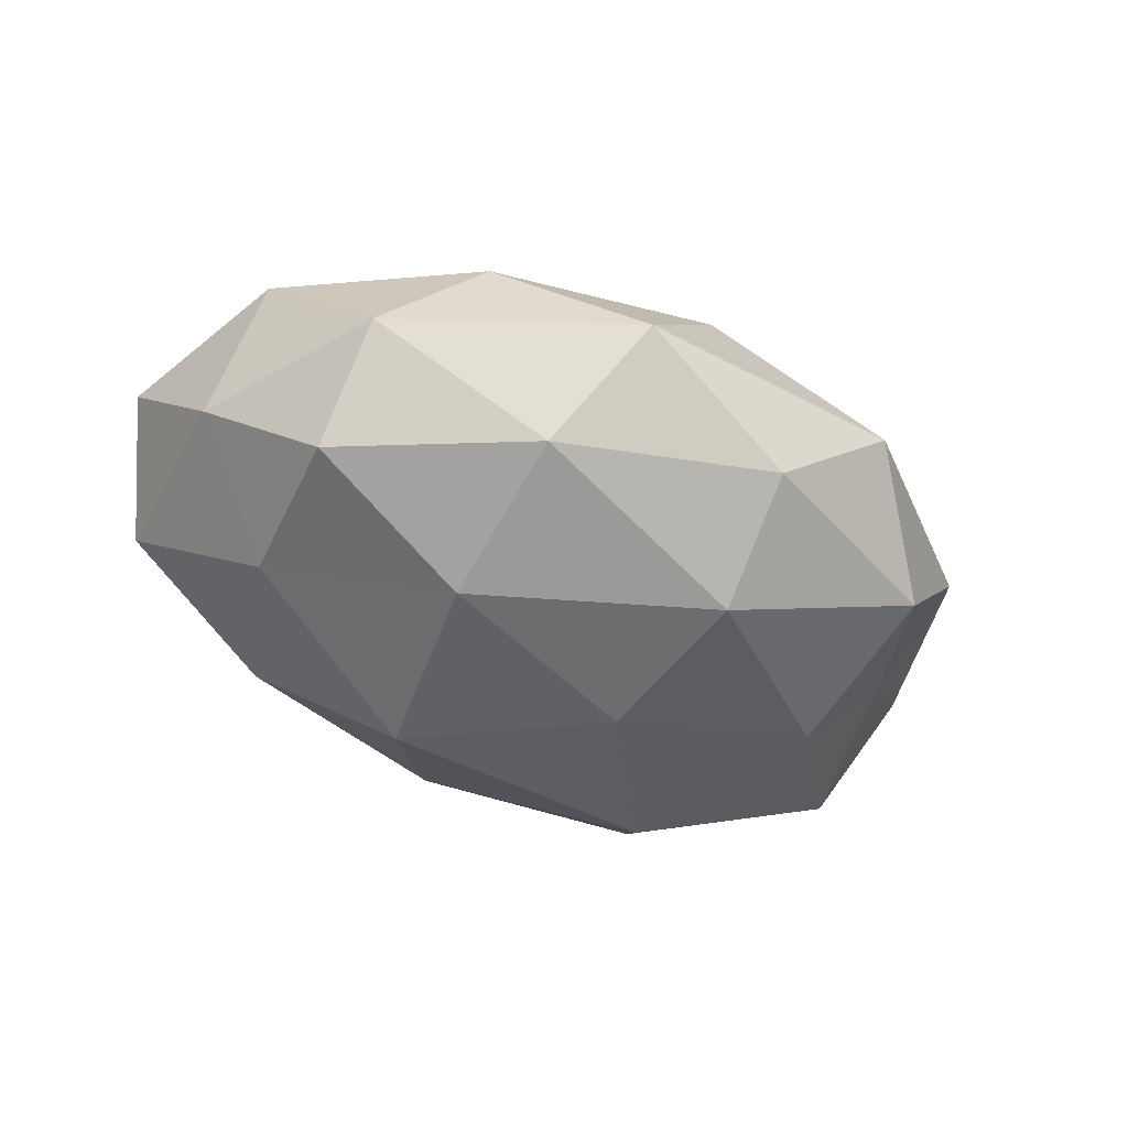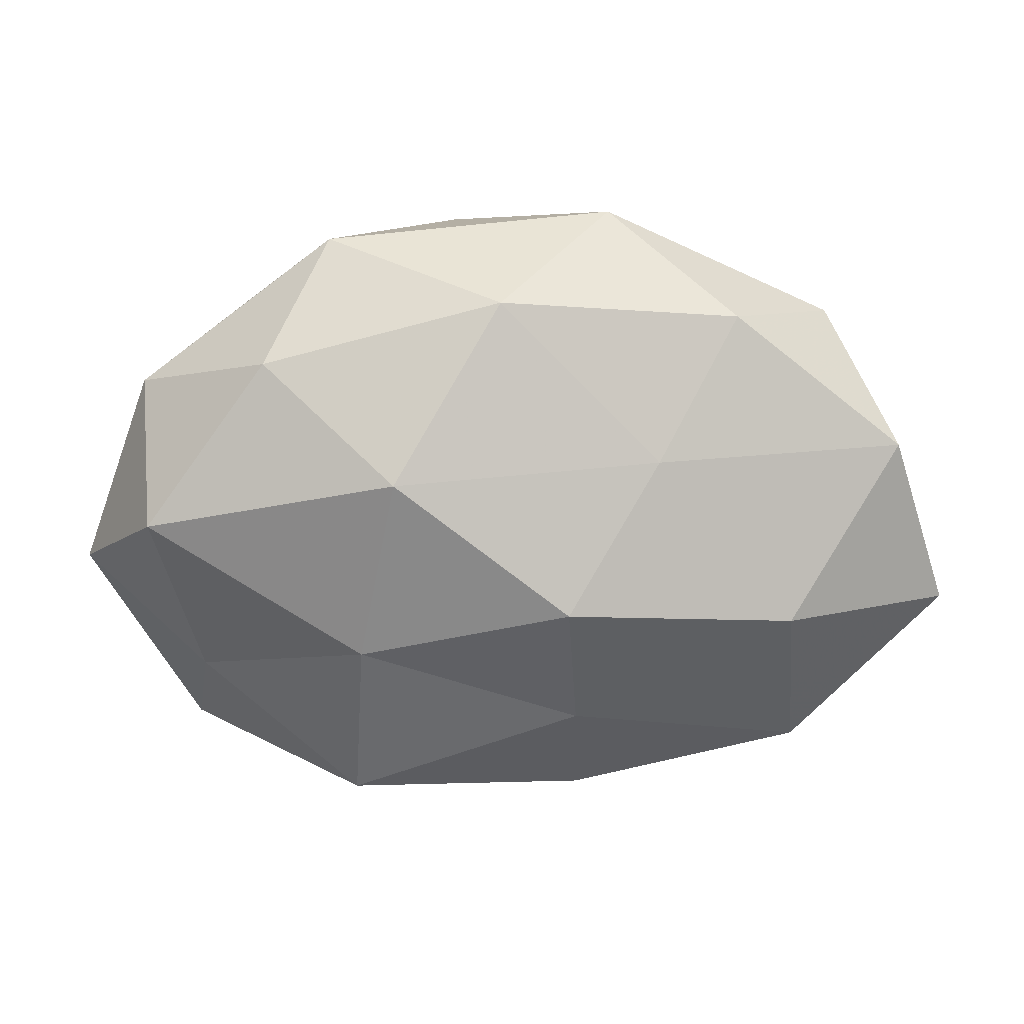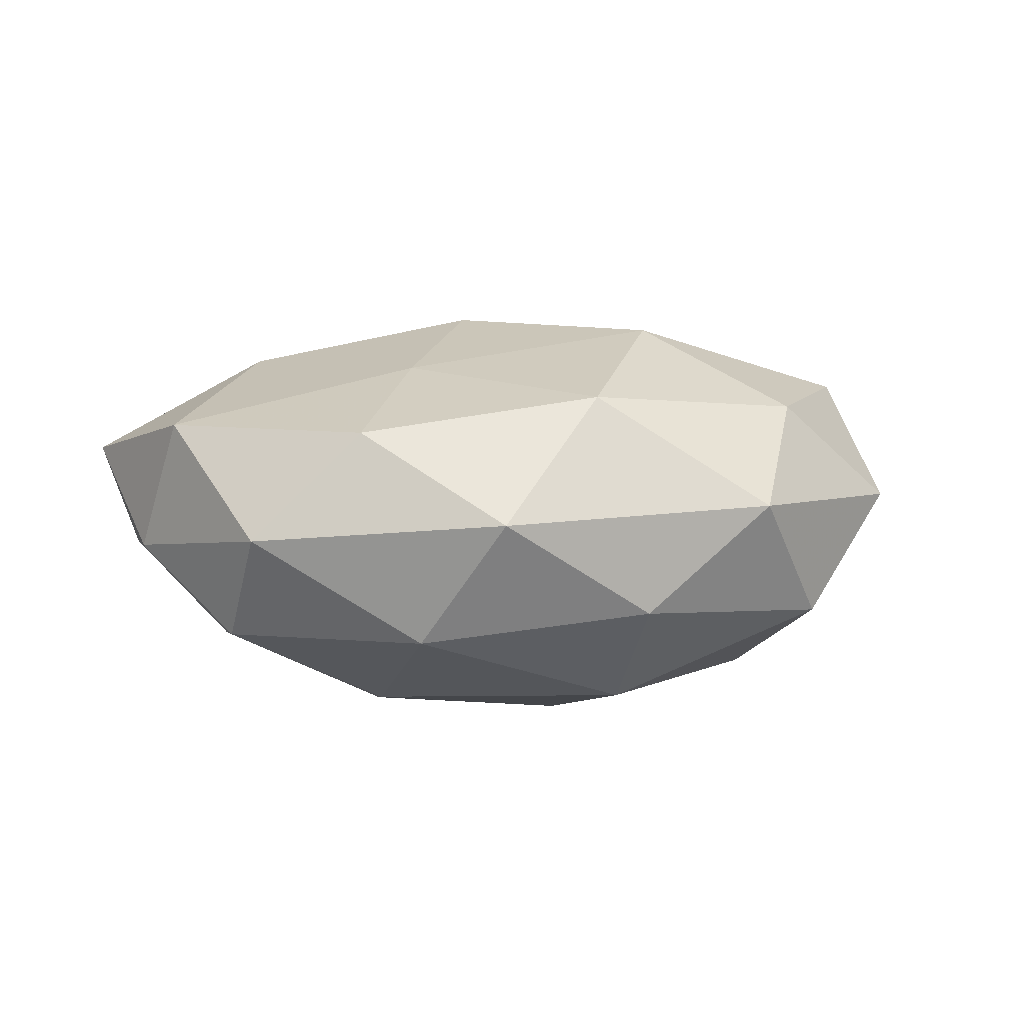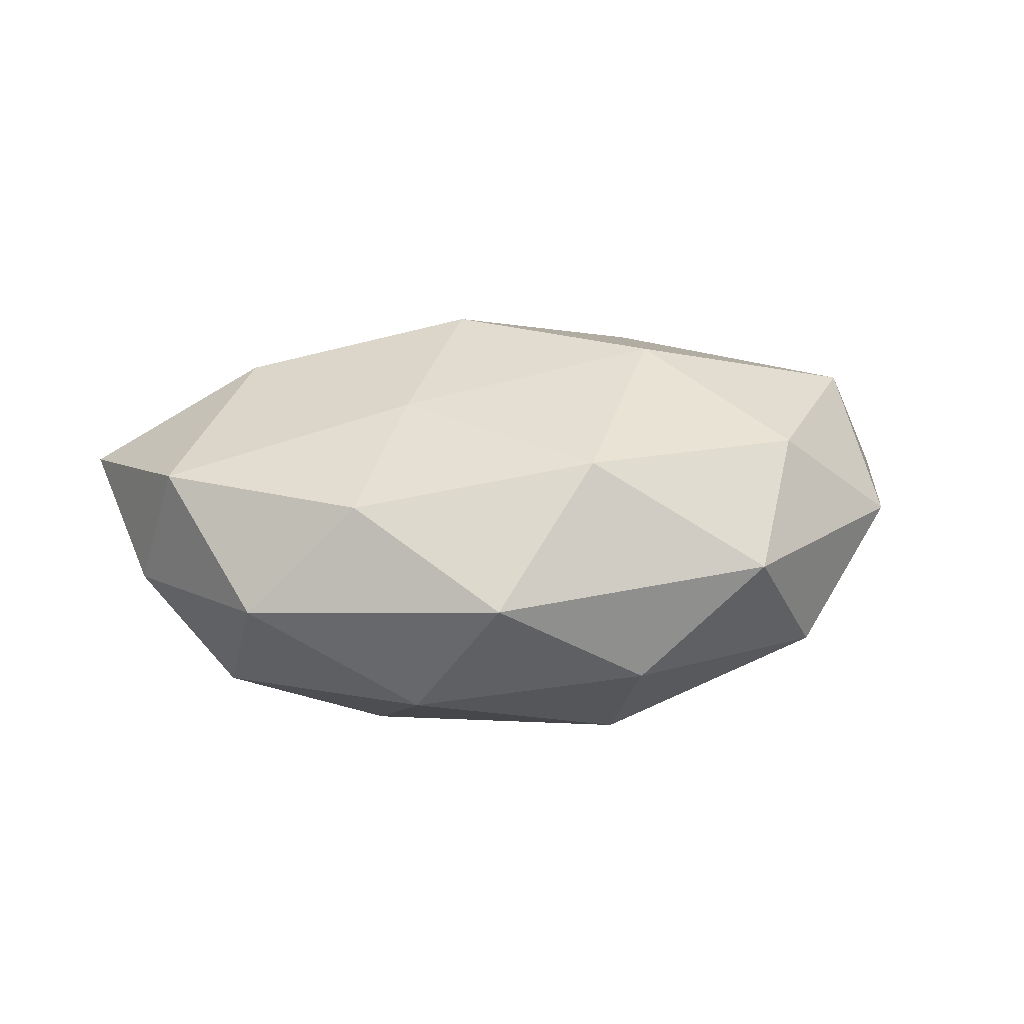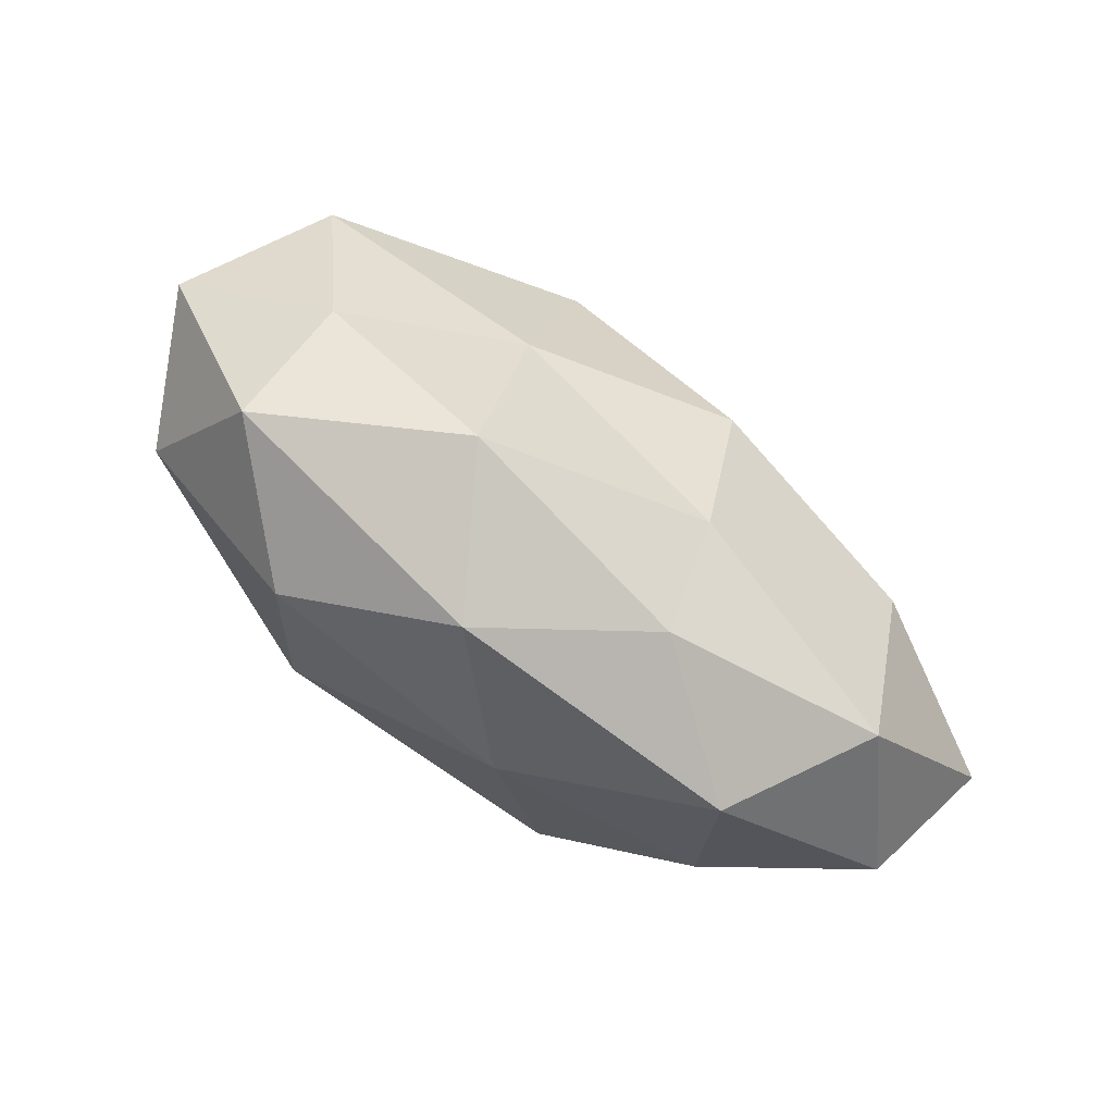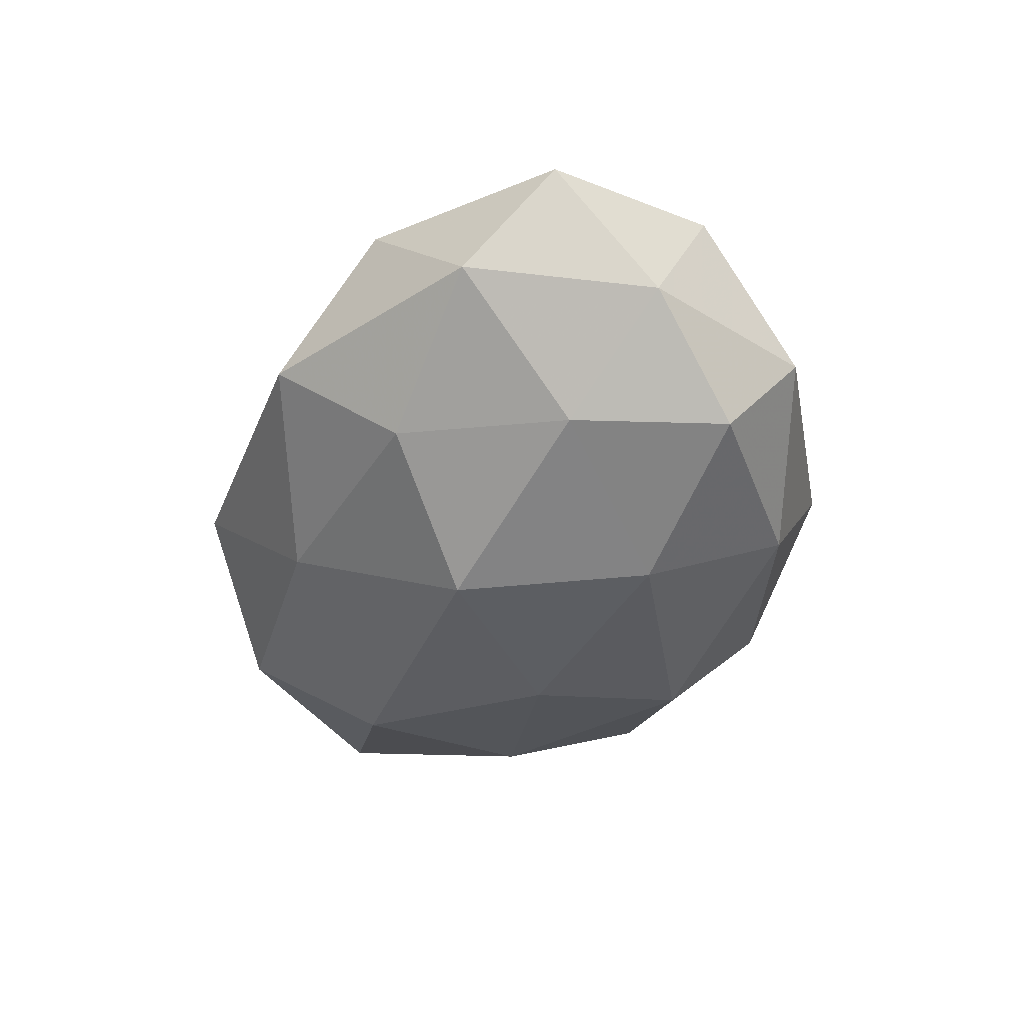
<metadata>
{"format":"obj","ext":"obj","renderer":"f3d","projection":"perspective","resolution":1024,"background":"white","views":[{"elev":-41.7,"azim":149.2,"up":"+Z"},{"elev":18.9,"azim":-2.0,"up":"+Y"},{"elev":2.5,"azim":164.1,"up":"+Z"},{"elev":17.0,"azim":165.3,"up":"+Z"},{"elev":-72.2,"azim":-35.9,"up":"+Y"},{"elev":-37.6,"azim":75.4,"up":"+Z"}]}
</metadata>
<code>
v 0.00595 -0.004175 0.02767
v -0.0152 0.01217 0.02579
v -0.04731 0.01951 0.0034
v 0.01212 0.04041 0.0007948
v 0.0396 -0.003036 -0.01556
v 0.02757 0.02932 0.01194
v 0.04999 -0.01901 -0.003689
v 0.02143 0.01246 -0.02307
v -0.04726 -0.01166 -0.01308
v 0.04178 0.01677 -0.01375
v -0.01115 -0.04014 -0.0009934
v 0.01736 0.01308 0.0204
v 0.05163 0.004927 -0.002854
v -0.04278 0.008051 -0.007867
v 0.008168 -0.03489 0.00999
v 0.03649 -0.02738 0.01189
v -0.01965 -0.01106 0.02226
v 0.01666 -0.01128 -0.0264
v -0.04013 -0.01552 0.01343
v -0.0232 0.03752 0.002713
v -0.03112 0.02466 0.01532
v 0.007436 -0.02108 0.01955
v -0.02819 -0.03019 -0.01293
v -0.007123 0.02498 -0.02229
v -0.04244 -0.02759 0.001293
v -0.03064 0.008017 -0.02032
v 0.003087 -0.02987 -0.01583
v 0.04078 0.0268 -0.001381
v -0.03373 0.02725 -0.01155
v 0.031 -0.02258 -0.01485
v -0.04587 0.004802 0.01834
v -0.05589 -0.004316 0.002969
v -0.004445 0.004989 -0.02628
v -0.002 0.03238 0.01639
v -0.01975 -0.01469 -0.02496
v 0.02463 -0.0368 -0.002921
v 0.04846 0.01274 0.01289
v -0.02092 -0.03263 0.01514
v 0.02042 0.03109 -0.01412
v 0.03426 -0.007515 0.0217
v -0.007248 0.03729 -0.01055
v 0.05574 -0.009006 0.009794
f 8 10 5
f 1 12 2
f 5 13 7
f 5 10 13
f 1 2 17
f 8 5 18
f 20 3 21
f 22 15 16
f 1 17 22
f 9 23 25
f 11 25 23
f 26 9 14
f 23 27 11
f 28 4 6
f 28 13 10
f 29 14 3
f 29 3 20
f 26 14 29
f 26 29 24
f 30 5 7
f 18 5 30
f 18 30 27
f 2 31 17
f 17 31 19
f 2 21 31
f 31 21 3
f 32 3 14
f 14 9 32
f 9 25 32
f 32 25 19
f 31 3 32
f 19 31 32
f 33 8 18
f 33 24 8
f 33 26 24
f 34 6 4
f 12 34 2
f 12 6 34
f 34 4 20
f 2 34 21
f 21 34 20
f 35 23 9
f 35 9 26
f 18 27 35
f 35 27 23
f 33 18 35
f 33 35 26
f 11 36 15
f 16 36 7
f 16 15 36
f 27 36 11
f 7 36 30
f 27 30 36
f 12 37 6
f 6 37 28
f 37 13 28
f 15 38 11
f 17 19 38
f 22 38 15
f 17 38 22
f 38 25 11
f 38 19 25
f 8 39 10
f 24 39 8
f 39 4 28
f 10 39 28
f 1 40 12
f 1 22 40
f 22 16 40
f 40 37 12
f 20 4 41
f 41 29 20
f 24 29 41
f 39 41 4
f 24 41 39
f 7 13 42
f 42 16 7
f 37 42 13
f 40 16 42
f 40 42 37

</code>
